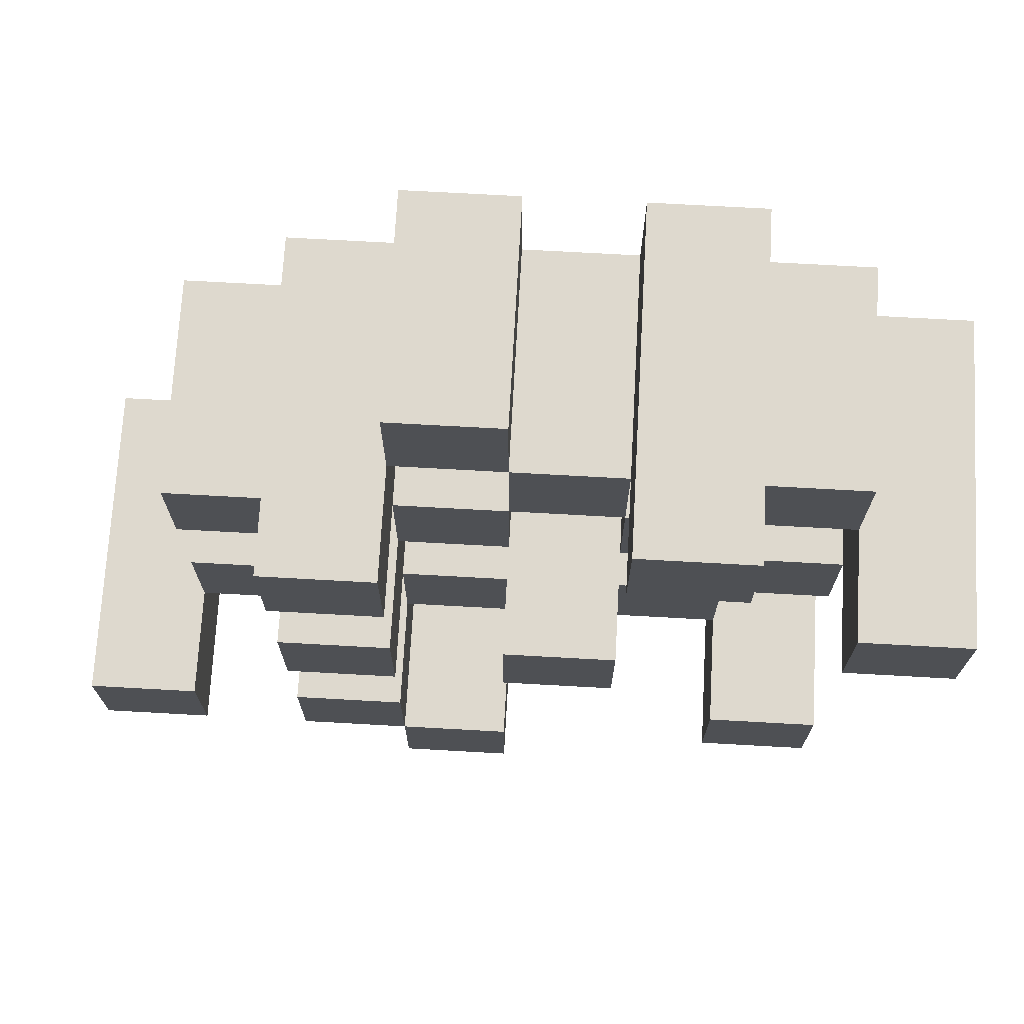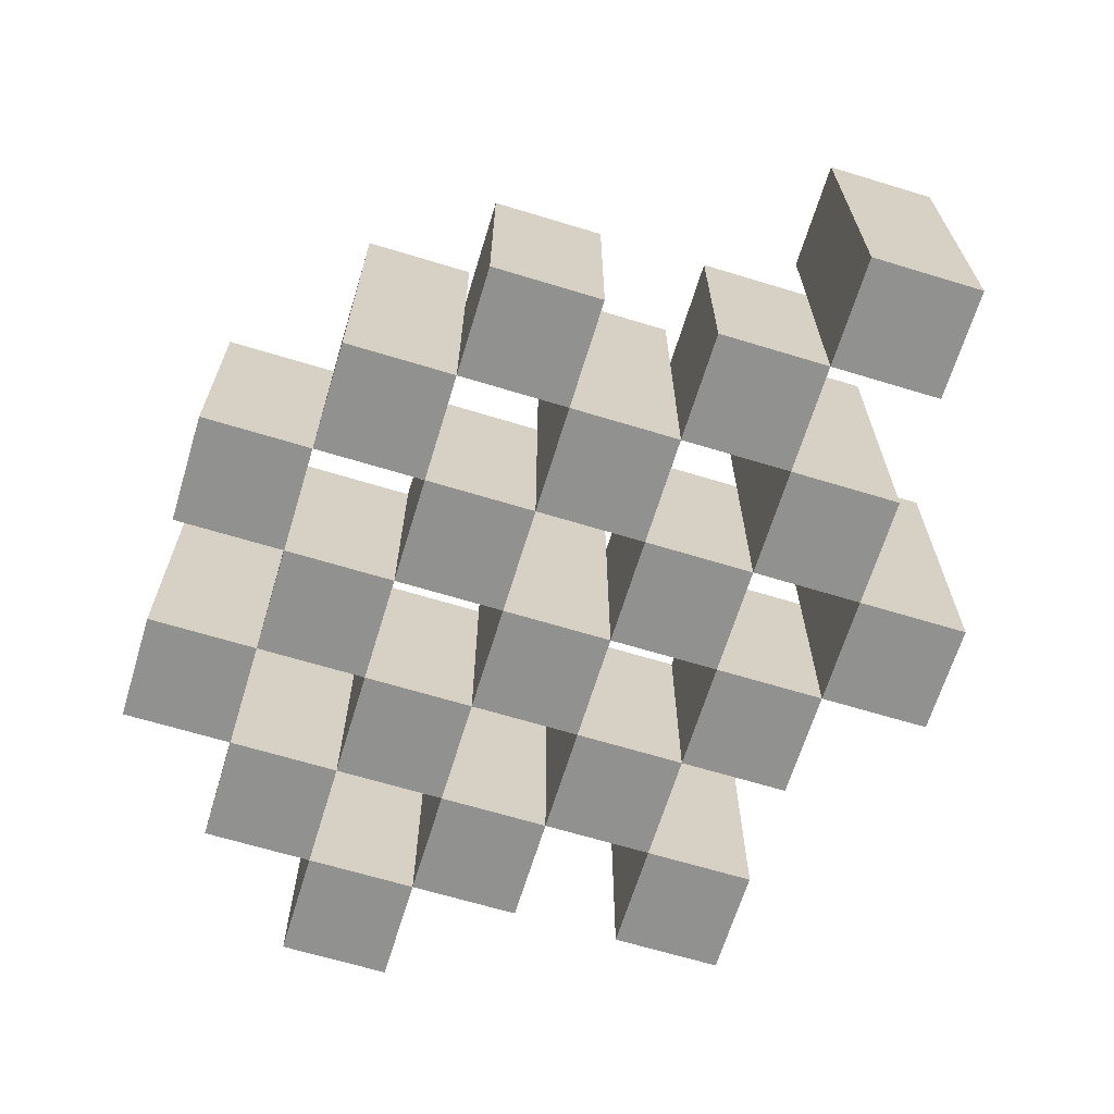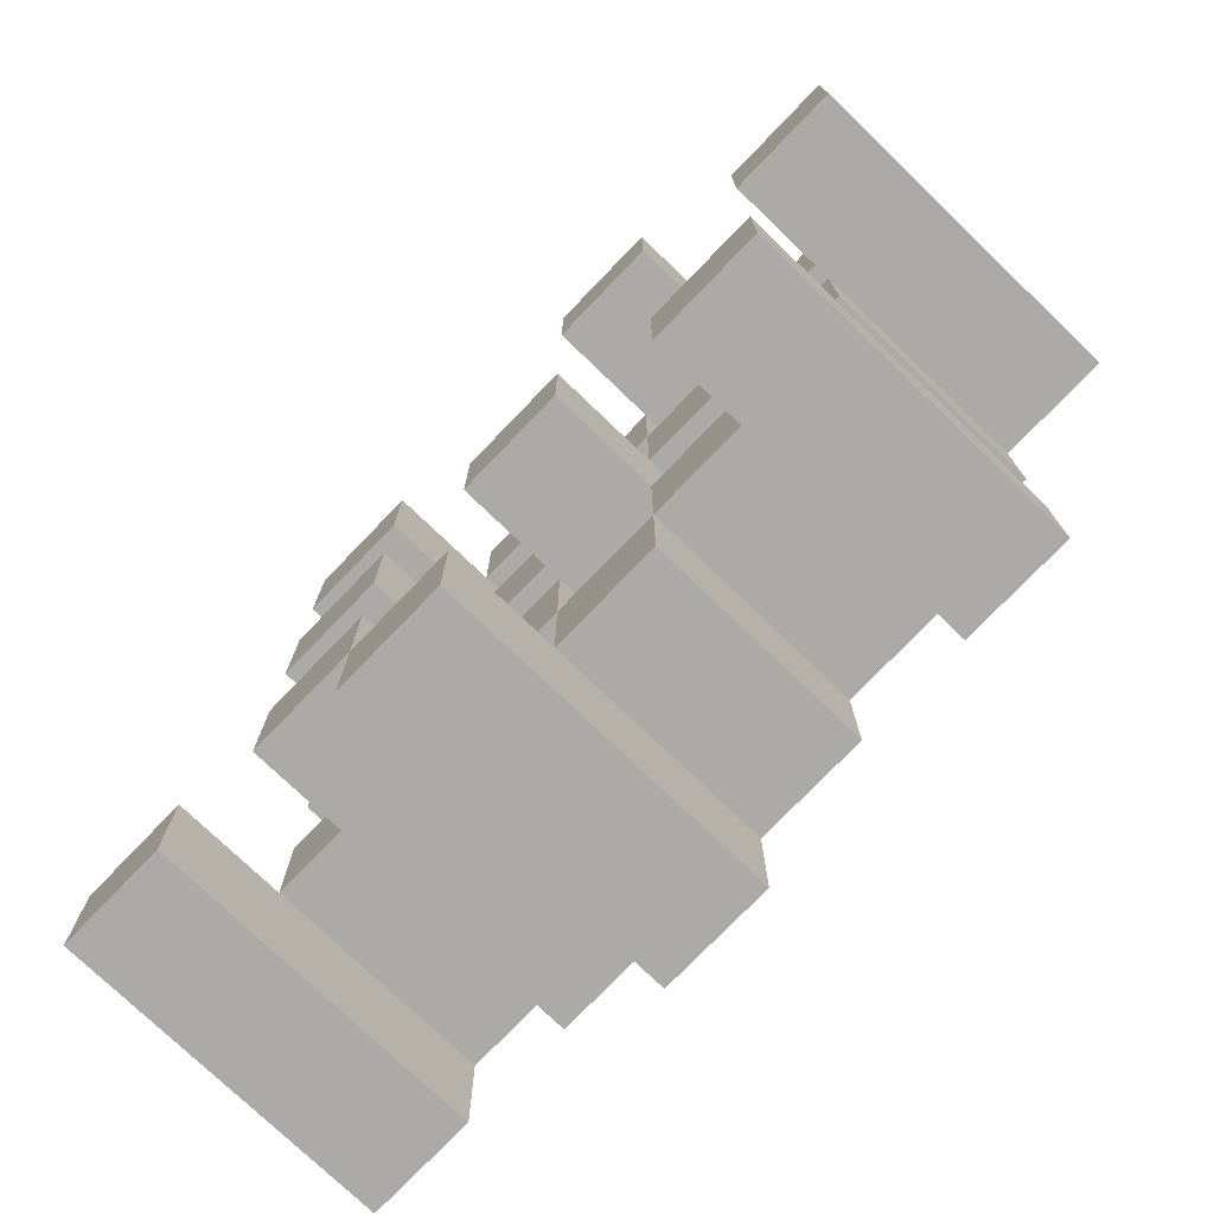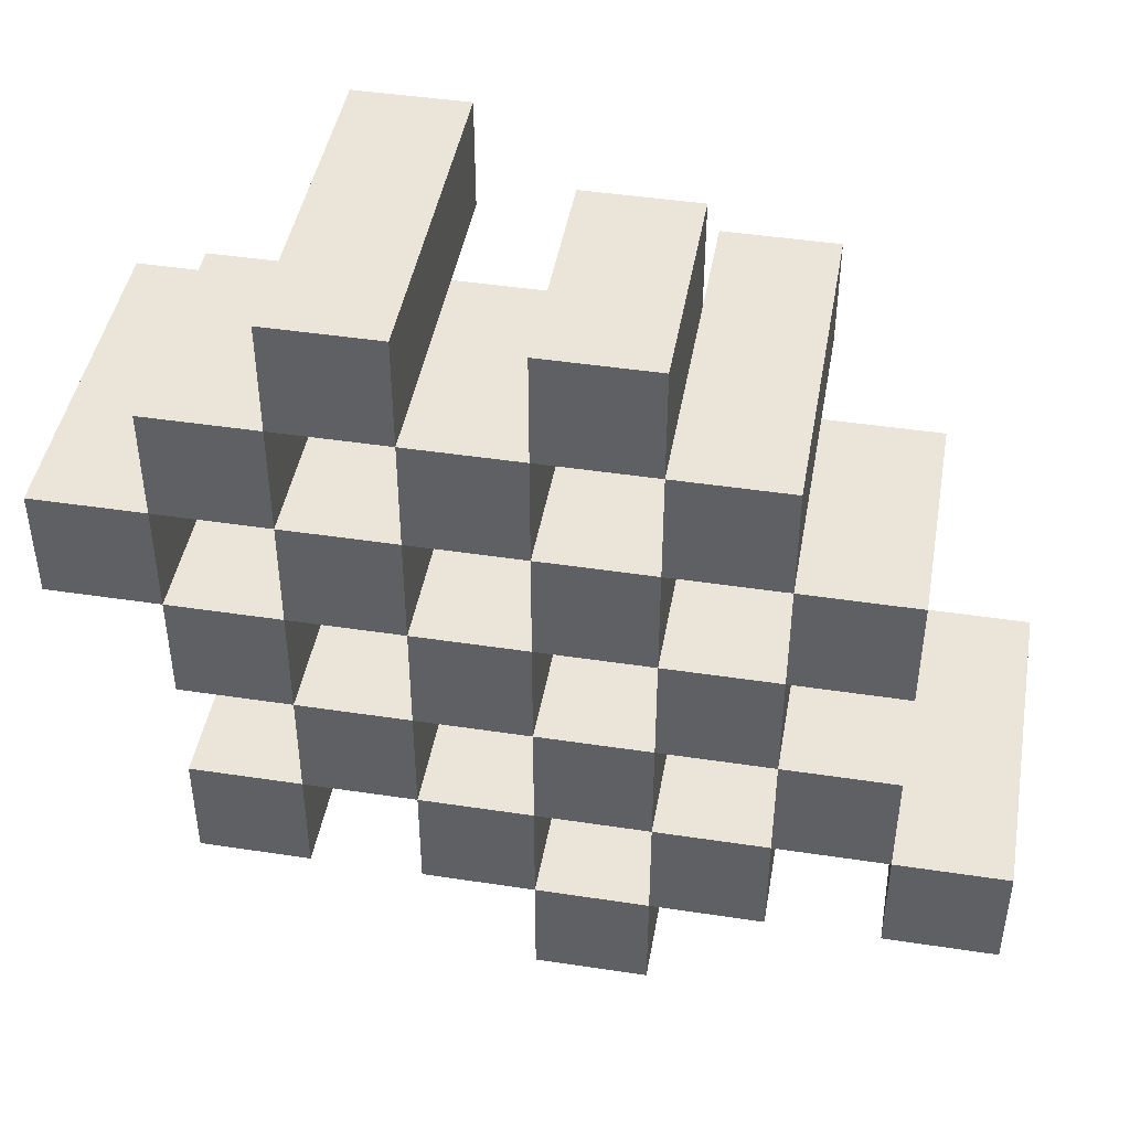
<metadata>
{"format":"obj","ext":"obj","renderer":"f3d","projection":"perspective","resolution":1024,"background":"white","views":[{"elev":71.4,"azim":-176.8,"up":"+Z"},{"elev":-66.0,"azim":73.0,"up":"+Y"},{"elev":-75.7,"azim":-133.9,"up":"+Z"},{"elev":44.6,"azim":10.0,"up":"+Z"}]}
</metadata>
<code>
o
v -23.7 0.9 22.2
v -23.7 0.9 22.1
v -23.7 1.2 22.2
v -23.7 1.2 22.1
v -23.6 0.9 22.3
v -23.6 0.9 22.2
v -23.6 0.9 22.1
v -23.6 0.9 22
v -23.6 0.9 21.9
v -23.6 0.9 21.8
v -23.6 1.1 22.3
v -23.6 1.1 22.2
v -23.6 1.1 22.1
v -23.6 1.1 22
v -23.6 1.2 21.9
v -23.6 1.2 21.8
v -23.5 0.9 22.4
v -23.5 0.9 22.3
v -23.5 0.9 22.2
v -23.5 0.9 22.1
v -23.5 0.9 22
v -23.5 0.9 21.9
v -23.5 1.1 22.3
v -23.5 1.1 22.2
v -23.5 1.1 22.1
v -23.5 1.1 22
v -23.5 1.1 21.9
v -23.5 1.2 22.4
v -23.5 1.2 22.3
v -23.4 0.9 22.3
v -23.4 0.9 22.2
v -23.4 0.9 22.1
v -23.4 0.9 22
v -23.4 0.9 21.9
v -23.4 0.9 21.8
v -23.4 1.1 22.3
v -23.4 1.1 22.2
v -23.4 1.1 22.1
v -23.4 1.1 22
v -23.4 1.1 21.9
v -23.4 1.1 21.8
v -23.4 1.2 22.1
v -23.4 1.2 22
v -23.3 0.9 22.4
v -23.3 0.9 22.3
v -23.3 0.9 22.2
v -23.3 0.9 22.1
v -23.3 0.9 22
v -23.3 0.9 21.9
v -23.3 0.9 21.8
v -23.3 0.9 21.7
v -23.3 1.1 22.4
v -23.3 1.1 22.3
v -23.3 1.1 22.2
v -23.3 1.1 22.1
v -23.3 1.1 22
v -23.3 1.1 21.9
v -23.3 1.1 21.8
v -23.3 1.2 21.8
v -23.3 1.2 21.7
v -23.2 0.9 22.3
v -23.2 0.9 22.2
v -23.2 0.9 22.1
v -23.2 0.9 22
v -23.2 0.9 21.9
v -23.2 0.9 21.8
v -23.2 1.1 22.3
v -23.2 1.1 22.2
v -23.2 1.1 22.1
v -23.2 1.1 22
v -23.2 1.1 21.9
v -23.2 1.2 22.3
v -23.2 1.2 22.2
v -23.2 1.2 22.1
v -23.2 1.2 22
v -23.2 1.2 21.9
v -23.2 1.2 21.8
v -23.1 0.9 22.2
v -23.1 0.9 22.1
v -23.1 0.9 22
v -23.1 0.9 21.9
v -23.1 1.1 22.2
v -23.1 1.1 22.1
v -23.1 1.1 22
v -23.1 1.1 21.9
v -23 0.9 21.9
v -23 0.9 21.8
v -23 1.1 21.9
v -23 1.2 21.9
v -23 1.2 21.8
v -23.6 0.9 22.2
v -23.6 0.9 22.1
v -23.6 1.1 22.2
v -23.6 1.1 22.1
v -23.6 1.2 22.2
v -23.6 1.2 22.1
v -23.5 0.9 22.3
v -23.5 0.9 22.2
v -23.5 0.9 22.1
v -23.5 0.9 22
v -23.5 0.9 21.9
v -23.5 0.9 21.8
v -23.5 1.1 22.3
v -23.5 1.1 22.2
v -23.5 1.1 22.1
v -23.5 1.1 22
v -23.5 1.1 21.9
v -23.5 1.2 21.9
v -23.5 1.2 21.8
v -23.4 0.9 22.4
v -23.4 0.9 22.3
v -23.4 0.9 22.2
v -23.4 0.9 22.1
v -23.4 0.9 22
v -23.4 0.9 21.9
v -23.4 1.1 22.3
v -23.4 1.1 22.2
v -23.4 1.1 22.1
v -23.4 1.1 22
v -23.4 1.1 21.9
v -23.4 1.2 22.4
v -23.4 1.2 22.3
v -23.3 0.9 22.3
v -23.3 0.9 22.2
v -23.3 0.9 22.1
v -23.3 0.9 22
v -23.3 0.9 21.9
v -23.3 0.9 21.8
v -23.3 1.1 22.3
v -23.3 1.1 22.2
v -23.3 1.1 22.1
v -23.3 1.1 22
v -23.3 1.1 21.9
v -23.3 1.1 21.8
v -23.3 1.2 22.1
v -23.3 1.2 22
v -23.2 0.9 22.4
v -23.2 0.9 22.3
v -23.2 0.9 22.2
v -23.2 0.9 22.1
v -23.2 0.9 22
v -23.2 0.9 21.9
v -23.2 0.9 21.8
v -23.2 0.9 21.7
v -23.2 1.1 22.4
v -23.2 1.1 22.3
v -23.2 1.1 22.2
v -23.2 1.1 22.1
v -23.2 1.1 22
v -23.2 1.1 21.9
v -23.2 1.2 21.8
v -23.2 1.2 21.7
v -23.1 0.9 22.3
v -23.1 0.9 22.2
v -23.1 0.9 22.1
v -23.1 0.9 22
v -23.1 0.9 21.9
v -23.1 0.9 21.8
v -23.1 1.1 22.2
v -23.1 1.1 22.1
v -23.1 1.1 22
v -23.1 1.1 21.9
v -23.1 1.2 22.3
v -23.1 1.2 22.2
v -23.1 1.2 22.1
v -23.1 1.2 22
v -23.1 1.2 21.9
v -23.1 1.2 21.8
v -23 0.9 22.2
v -23 0.9 22.1
v -23 0.9 22
v -23 0.9 21.9
v -23 1.1 22.2
v -23 1.1 22.1
v -23 1.1 22
v -23 1.1 21.9
v -22.9 0.9 21.9
v -22.9 0.9 21.8
v -22.9 1.2 21.9
v -22.9 1.2 21.8
v -23.5 0.9 22.4
v -23.5 1.2 22.4
v -23.4 0.9 22.4
v -23.4 1.2 22.4
v -23.3 0.9 22.4
v -23.3 1.1 22.4
v -23.2 0.9 22.4
v -23.2 1.1 22.4
v -23.6 0.9 22.3
v -23.6 1.1 22.3
v -23.5 0.9 22.3
v -23.5 1.1 22.3
v -23.4 0.9 22.3
v -23.4 1.1 22.3
v -23.3 0.9 22.3
v -23.3 1.1 22.3
v -23.2 0.9 22.3
v -23.2 1.1 22.3
v -23.2 1.2 22.3
v -23.1 0.9 22.3
v -23.1 1.2 22.3
v -23.7 0.9 22.2
v -23.7 1.2 22.2
v -23.6 0.9 22.2
v -23.6 1.1 22.2
v -23.6 1.2 22.2
v -23.5 0.9 22.2
v -23.5 1.1 22.2
v -23.4 0.9 22.2
v -23.4 1.1 22.2
v -23.3 0.9 22.2
v -23.3 1.1 22.2
v -23.2 0.9 22.2
v -23.2 1.1 22.2
v -23.1 0.9 22.2
v -23.1 1.1 22.2
v -23 0.9 22.2
v -23 1.1 22.2
v -23.6 0.9 22.1
v -23.6 1.1 22.1
v -23.5 0.9 22.1
v -23.5 1.1 22.1
v -23.4 0.9 22.1
v -23.4 1.1 22.1
v -23.4 1.2 22.1
v -23.3 0.9 22.1
v -23.3 1.1 22.1
v -23.3 1.2 22.1
v -23.2 0.9 22.1
v -23.2 1.1 22.1
v -23.2 1.2 22.1
v -23.1 0.9 22.1
v -23.1 1.1 22.1
v -23.1 1.2 22.1
v -23.5 0.9 22
v -23.5 1.1 22
v -23.4 0.9 22
v -23.4 1.1 22
v -23.3 0.9 22
v -23.3 1.1 22
v -23.2 0.9 22
v -23.2 1.1 22
v -23.1 0.9 22
v -23.1 1.1 22
v -23 0.9 22
v -23 1.1 22
v -23.6 0.9 21.9
v -23.6 1.2 21.9
v -23.5 0.9 21.9
v -23.5 1.1 21.9
v -23.5 1.2 21.9
v -23.4 0.9 21.9
v -23.4 1.1 21.9
v -23.3 0.9 21.9
v -23.3 1.1 21.9
v -23.2 0.9 21.9
v -23.2 1.1 21.9
v -23.2 1.2 21.9
v -23.1 0.9 21.9
v -23.1 1.1 21.9
v -23.1 1.2 21.9
v -23 0.9 21.9
v -23 1.1 21.9
v -23 1.2 21.9
v -22.9 0.9 21.9
v -22.9 1.2 21.9
v -23.3 0.9 21.8
v -23.3 1.1 21.8
v -23.3 1.2 21.8
v -23.2 0.9 21.8
v -23.2 1.2 21.8
v -23.5 0.9 22.3
v -23.5 1.1 22.3
v -23.5 1.2 22.3
v -23.4 0.9 22.3
v -23.4 1.1 22.3
v -23.4 1.2 22.3
v -23.3 0.9 22.3
v -23.3 1.1 22.3
v -23.2 0.9 22.3
v -23.2 1.1 22.3
v -23.6 0.9 22.2
v -23.6 1.1 22.2
v -23.5 0.9 22.2
v -23.5 1.1 22.2
v -23.4 0.9 22.2
v -23.4 1.1 22.2
v -23.3 0.9 22.2
v -23.3 1.1 22.2
v -23.2 0.9 22.2
v -23.2 1.1 22.2
v -23.2 1.2 22.2
v -23.1 0.9 22.2
v -23.1 1.1 22.2
v -23.1 1.2 22.2
v -23.7 0.9 22.1
v -23.7 1.2 22.1
v -23.6 0.9 22.1
v -23.6 1.1 22.1
v -23.6 1.2 22.1
v -23.5 0.9 22.1
v -23.5 1.1 22.1
v -23.4 0.9 22.1
v -23.4 1.1 22.1
v -23.3 0.9 22.1
v -23.3 1.1 22.1
v -23.2 0.9 22.1
v -23.2 1.1 22.1
v -23.1 0.9 22.1
v -23.1 1.1 22.1
v -23 0.9 22.1
v -23 1.1 22.1
v -23.6 0.9 22
v -23.6 1.1 22
v -23.5 0.9 22
v -23.5 1.1 22
v -23.4 0.9 22
v -23.4 1.1 22
v -23.4 1.2 22
v -23.3 0.9 22
v -23.3 1.1 22
v -23.3 1.2 22
v -23.2 0.9 22
v -23.2 1.1 22
v -23.2 1.2 22
v -23.1 0.9 22
v -23.1 1.1 22
v -23.1 1.2 22
v -23.5 0.9 21.9
v -23.5 1.1 21.9
v -23.4 0.9 21.9
v -23.4 1.1 21.9
v -23.3 0.9 21.9
v -23.3 1.1 21.9
v -23.2 0.9 21.9
v -23.2 1.1 21.9
v -23.1 0.9 21.9
v -23.1 1.1 21.9
v -23 0.9 21.9
v -23 1.1 21.9
v -23.6 0.9 21.8
v -23.6 1.2 21.8
v -23.5 0.9 21.8
v -23.5 1.2 21.8
v -23.4 0.9 21.8
v -23.4 1.1 21.8
v -23.3 0.9 21.8
v -23.3 1.1 21.8
v -23.2 0.9 21.8
v -23.2 1.2 21.8
v -23.1 0.9 21.8
v -23.1 1.2 21.8
v -23 0.9 21.8
v -23 1.2 21.8
v -22.9 0.9 21.8
v -22.9 1.2 21.8
v -23.3 0.9 21.7
v -23.3 1.2 21.7
v -23.2 0.9 21.7
v -23.2 1.2 21.7
v -23.5 0.9 22.4
v -23.4 0.9 22.4
v -23.3 0.9 22.4
v -23.2 0.9 22.4
v -23.6 0.9 22.3
v -23.5 0.9 22.3
v -23.4 0.9 22.3
v -23.3 0.9 22.3
v -23.2 0.9 22.3
v -23.1 0.9 22.3
v -23.7 0.9 22.2
v -23.6 0.9 22.2
v -23.5 0.9 22.2
v -23.4 0.9 22.2
v -23.3 0.9 22.2
v -23.2 0.9 22.2
v -23.1 0.9 22.2
v -23 0.9 22.2
v -23.7 0.9 22.1
v -23.6 0.9 22.1
v -23.5 0.9 22.1
v -23.4 0.9 22.1
v -23.3 0.9 22.1
v -23.2 0.9 22.1
v -23.1 0.9 22.1
v -23 0.9 22.1
v -23.6 0.9 22
v -23.5 0.9 22
v -23.4 0.9 22
v -23.3 0.9 22
v -23.2 0.9 22
v -23.1 0.9 22
v -23 0.9 22
v -23.6 0.9 21.9
v -23.5 0.9 21.9
v -23.4 0.9 21.9
v -23.3 0.9 21.9
v -23.2 0.9 21.9
v -23.1 0.9 21.9
v -23 0.9 21.9
v -22.9 0.9 21.9
v -23.6 0.9 21.8
v -23.5 0.9 21.8
v -23.4 0.9 21.8
v -23.3 0.9 21.8
v -23.2 0.9 21.8
v -23.1 0.9 21.8
v -23 0.9 21.8
v -22.9 0.9 21.8
v -23.3 0.9 21.7
v -23.2 0.9 21.7
v -23.3 1.1 22.4
v -23.2 1.1 22.4
v -23.6 1.1 22.3
v -23.5 1.1 22.3
v -23.4 1.1 22.3
v -23.3 1.1 22.3
v -23.2 1.1 22.3
v -23.6 1.1 22.2
v -23.5 1.1 22.2
v -23.4 1.1 22.2
v -23.3 1.1 22.2
v -23.2 1.1 22.2
v -23.1 1.1 22.2
v -23 1.1 22.2
v -23.6 1.1 22.1
v -23.5 1.1 22.1
v -23.4 1.1 22.1
v -23.3 1.1 22.1
v -23.2 1.1 22.1
v -23.1 1.1 22.1
v -23 1.1 22.1
v -23.6 1.1 22
v -23.5 1.1 22
v -23.4 1.1 22
v -23.3 1.1 22
v -23.2 1.1 22
v -23.1 1.1 22
v -23 1.1 22
v -23.5 1.1 21.9
v -23.4 1.1 21.9
v -23.3 1.1 21.9
v -23.2 1.1 21.9
v -23.1 1.1 21.9
v -23 1.1 21.9
v -23.4 1.1 21.8
v -23.3 1.1 21.8
v -23.5 1.2 22.4
v -23.4 1.2 22.4
v -23.5 1.2 22.3
v -23.4 1.2 22.3
v -23.2 1.2 22.3
v -23.1 1.2 22.3
v -23.7 1.2 22.2
v -23.6 1.2 22.2
v -23.2 1.2 22.2
v -23.1 1.2 22.2
v -23.7 1.2 22.1
v -23.6 1.2 22.1
v -23.4 1.2 22.1
v -23.3 1.2 22.1
v -23.2 1.2 22.1
v -23.1 1.2 22.1
v -23.4 1.2 22
v -23.3 1.2 22
v -23.2 1.2 22
v -23.1 1.2 22
v -23.6 1.2 21.9
v -23.5 1.2 21.9
v -23.2 1.2 21.9
v -23.1 1.2 21.9
v -23 1.2 21.9
v -22.9 1.2 21.9
v -23.6 1.2 21.8
v -23.5 1.2 21.8
v -23.3 1.2 21.8
v -23.2 1.2 21.8
v -23.1 1.2 21.8
v -23 1.2 21.8
v -22.9 1.2 21.8
v -23.3 1.2 21.7
v -23.2 1.2 21.7
f 3 2 1
f 4 2 3
f 11 6 5
f 12 6 11
f 13 8 7
f 14 8 13
f 15 10 9
f 16 10 15
f 23 18 17
f 24 20 19
f 25 20 24
f 26 22 21
f 27 22 26
f 28 23 17
f 29 23 28
f 36 31 30
f 37 31 36
f 38 33 32
f 39 33 38
f 40 35 34
f 41 35 40
f 42 39 38
f 43 39 42
f 52 45 44
f 53 45 52
f 54 47 46
f 55 47 54
f 56 49 48
f 57 49 56
f 58 51 50
f 59 51 58
f 60 51 59
f 67 62 61
f 68 62 67
f 69 64 63
f 70 64 69
f 71 66 65
f 72 68 67
f 73 68 72
f 74 70 69
f 75 70 74
f 76 66 71
f 77 66 76
f 82 79 78
f 83 79 82
f 84 81 80
f 85 81 84
f 88 87 86
f 89 87 88
f 90 87 89
f 91 92 93
f 93 92 94
f 93 94 95
f 95 94 96
f 97 98 103
f 103 98 104
f 99 100 105
f 105 100 106
f 101 102 107
f 107 102 108
f 108 102 109
f 110 111 116
f 112 113 117
f 117 113 118
f 114 115 119
f 119 115 120
f 110 116 121
f 121 116 122
f 123 124 129
f 129 124 130
f 125 126 131
f 131 126 132
f 127 128 133
f 133 128 134
f 131 132 135
f 135 132 136
f 137 138 145
f 145 138 146
f 139 140 147
f 147 140 148
f 141 142 149
f 149 142 150
f 143 144 151
f 151 144 152
f 153 154 159
f 155 156 160
f 160 156 161
f 157 158 162
f 153 159 163
f 163 159 164
f 160 161 165
f 165 161 166
f 162 158 167
f 167 158 168
f 169 170 173
f 173 170 174
f 171 172 175
f 175 172 176
f 177 178 179
f 179 178 180
f 183 182 181
f 184 182 183
f 187 186 185
f 188 186 187
f 191 190 189
f 192 190 191
f 195 194 193
f 196 194 195
f 200 198 197
f 200 199 198
f 201 199 200
f 204 203 202
f 205 203 204
f 206 203 205
f 209 208 207
f 210 208 209
f 213 212 211
f 214 212 213
f 217 216 215
f 218 216 217
f 221 220 219
f 222 220 221
f 226 224 223
f 226 225 224
f 227 225 226
f 228 225 227
f 232 230 229
f 232 231 230
f 233 231 232
f 234 231 233
f 237 236 235
f 238 236 237
f 241 240 239
f 242 240 241
f 245 244 243
f 246 244 245
f 249 248 247
f 250 248 249
f 251 248 250
f 254 253 252
f 255 253 254
f 259 257 256
f 259 258 257
f 260 258 259
f 261 258 260
f 265 263 262
f 265 264 263
f 266 264 265
f 270 268 267
f 270 269 268
f 271 269 270
f 272 273 275
f 273 274 275
f 275 274 276
f 276 274 277
f 278 279 280
f 280 279 281
f 282 283 284
f 284 283 285
f 286 287 288
f 288 287 289
f 290 291 293
f 291 292 293
f 293 292 294
f 294 292 295
f 296 297 298
f 298 297 299
f 299 297 300
f 301 302 303
f 303 302 304
f 305 306 307
f 307 306 308
f 309 310 311
f 311 310 312
f 313 314 315
f 315 314 316
f 317 318 320
f 318 319 320
f 320 319 321
f 321 319 322
f 323 324 326
f 324 325 326
f 326 325 327
f 327 325 328
f 329 330 331
f 331 330 332
f 333 334 335
f 335 334 336
f 337 338 339
f 339 338 340
f 341 342 343
f 343 342 344
f 345 346 347
f 347 346 348
f 349 350 351
f 351 350 352
f 353 354 355
f 355 354 356
f 357 358 359
f 359 358 360
f 366 362 361
f 367 362 366
f 368 364 363
f 369 364 368
f 372 366 365
f 373 366 372
f 374 368 367
f 375 368 374
f 376 370 369
f 377 370 376
f 379 372 371
f 380 372 379
f 381 374 373
f 382 374 381
f 383 376 375
f 384 376 383
f 385 378 377
f 386 378 385
f 387 381 380
f 388 381 387
f 389 383 382
f 390 383 389
f 391 385 384
f 392 385 391
f 395 389 388
f 396 389 395
f 397 391 390
f 398 391 397
f 399 393 392
f 400 393 399
f 402 395 394
f 403 395 402
f 404 397 396
f 405 397 404
f 406 399 398
f 407 399 406
f 408 401 400
f 409 401 408
f 410 406 405
f 411 406 410
f 412 413 417
f 417 413 418
f 414 415 419
f 419 415 420
f 416 417 421
f 421 417 422
f 420 421 427
f 427 421 428
f 422 423 429
f 429 423 430
f 424 425 431
f 431 425 432
f 426 427 433
f 433 427 434
f 434 435 440
f 440 435 441
f 436 437 442
f 442 437 443
f 438 439 444
f 444 439 445
f 441 442 446
f 446 442 447
f 448 449 450
f 450 449 451
f 452 453 456
f 456 453 457
f 454 455 458
f 458 455 459
f 460 461 464
f 464 461 465
f 462 463 466
f 466 463 467
f 468 469 474
f 474 469 475
f 470 471 477
f 477 471 478
f 472 473 479
f 479 473 480
f 476 477 481
f 481 477 482

</code>
